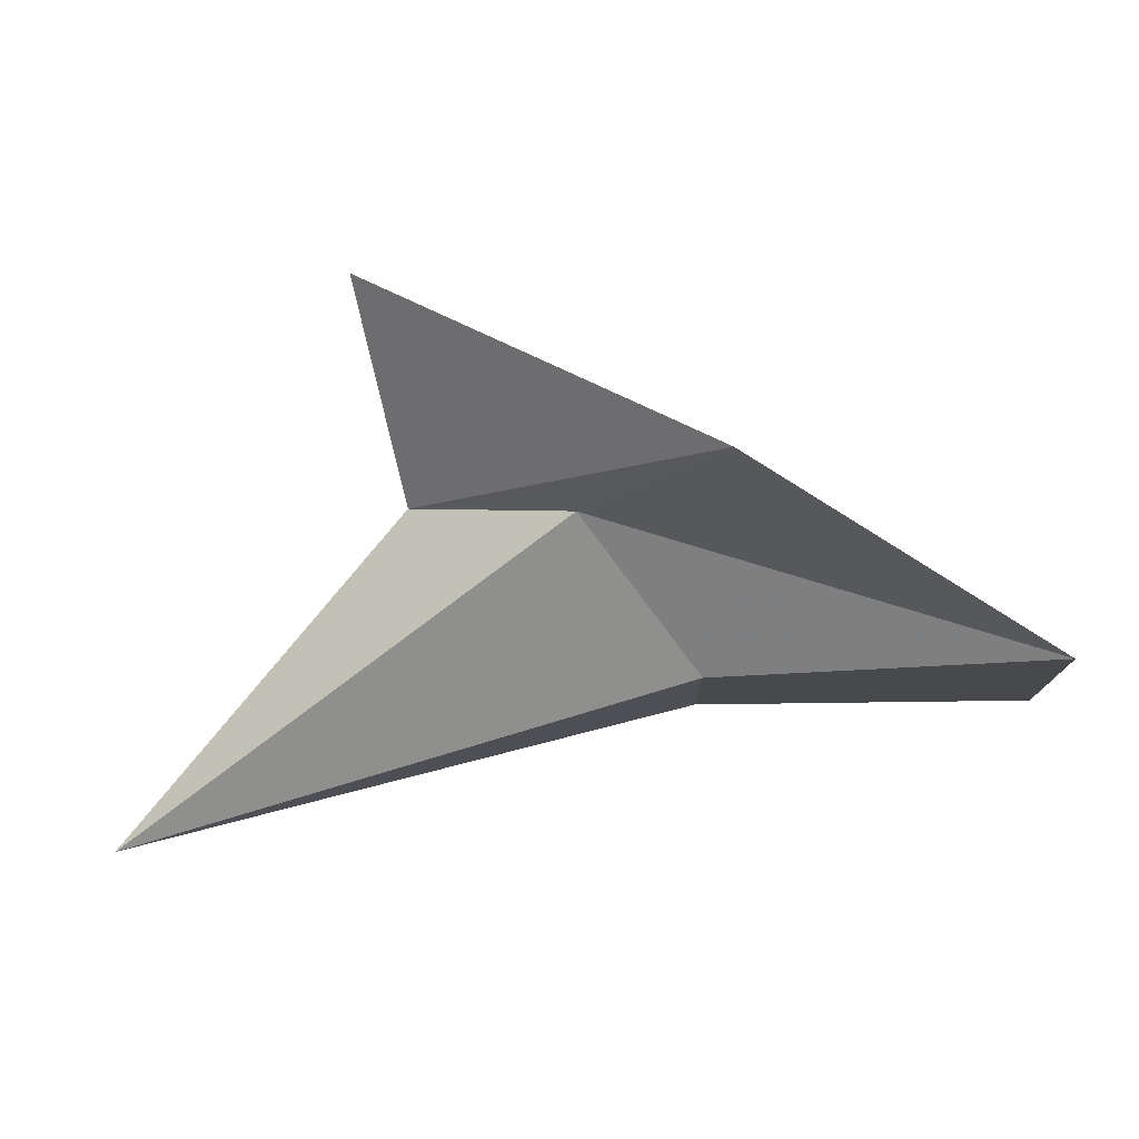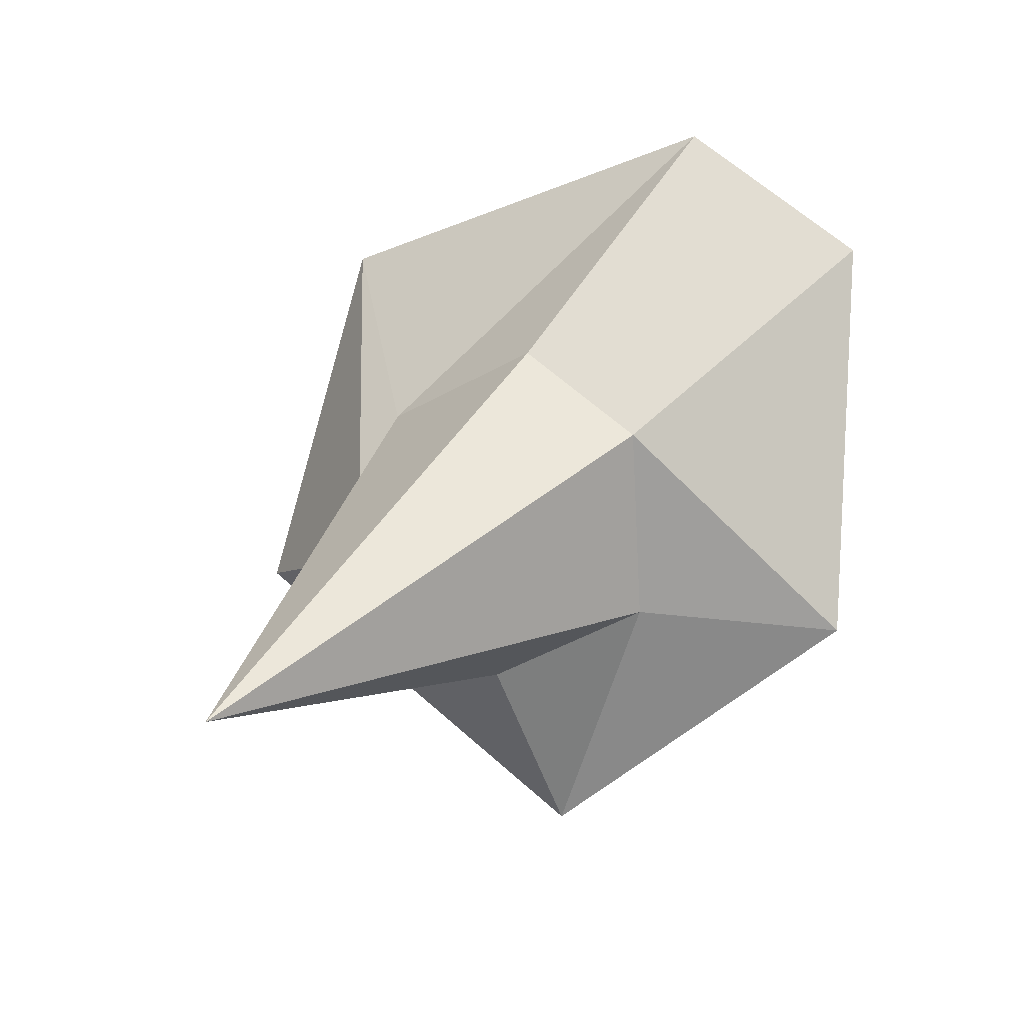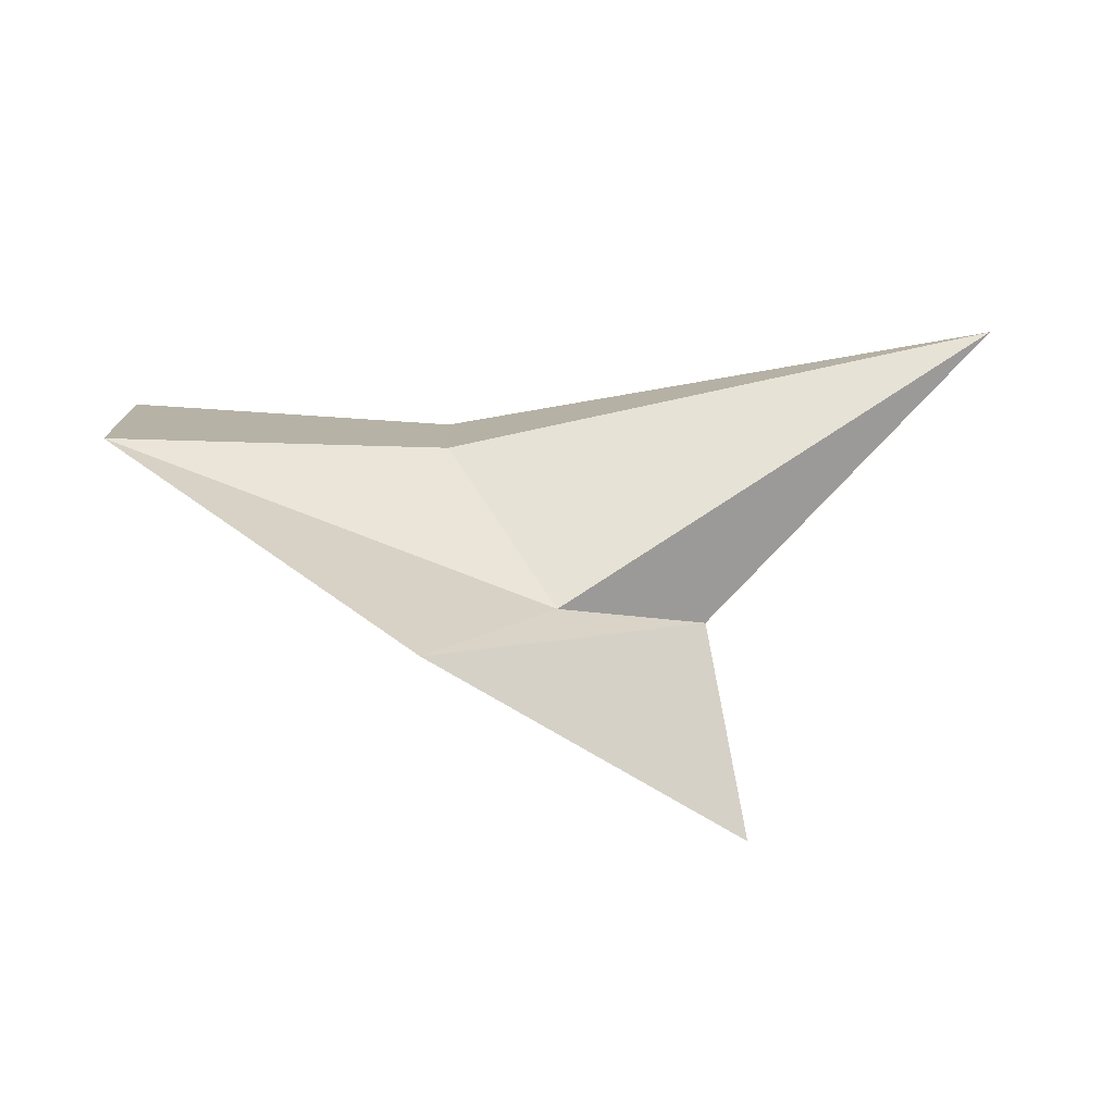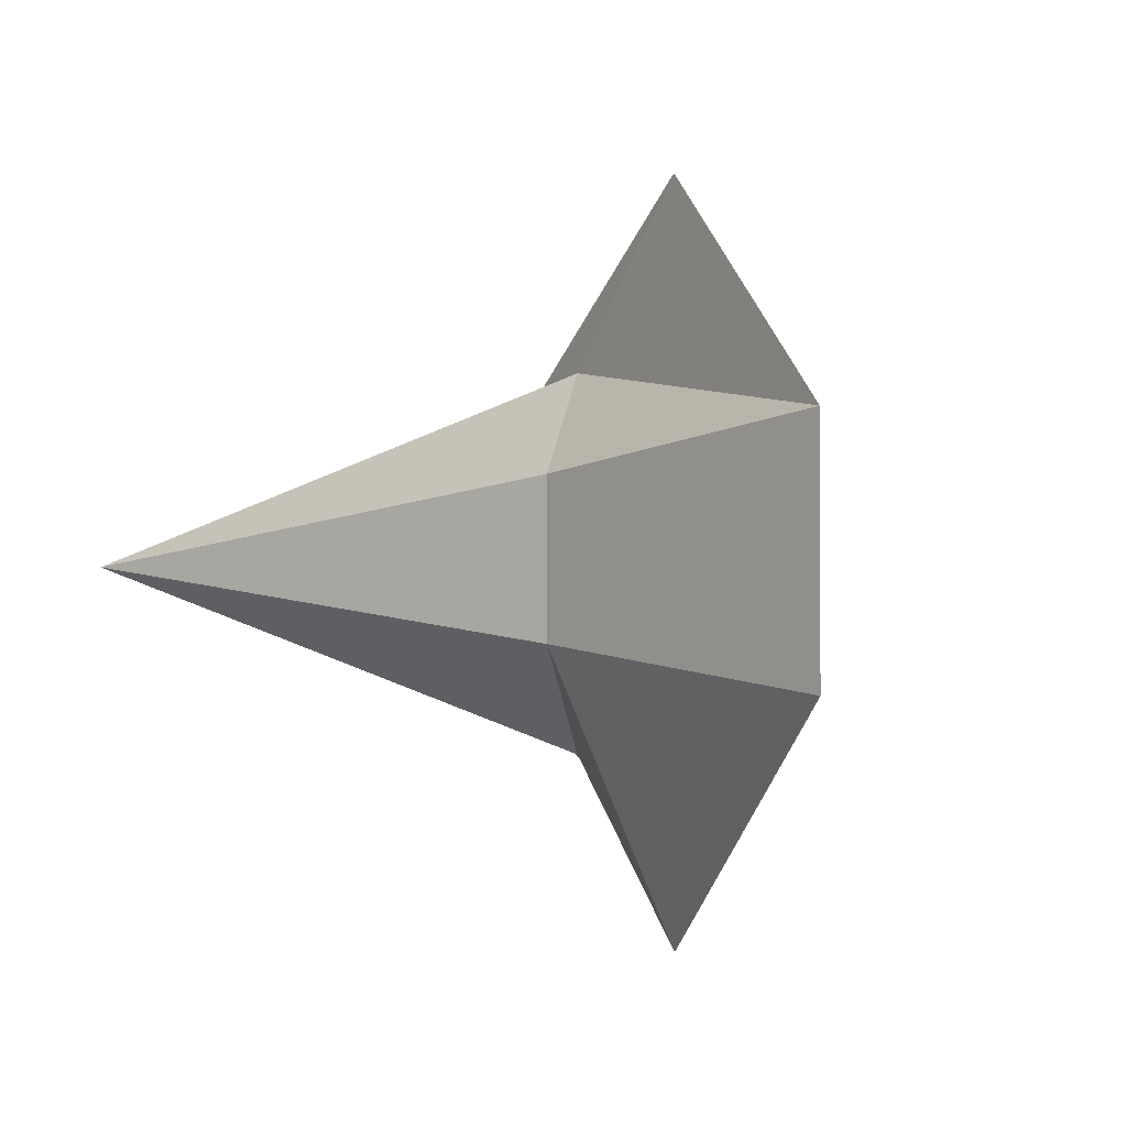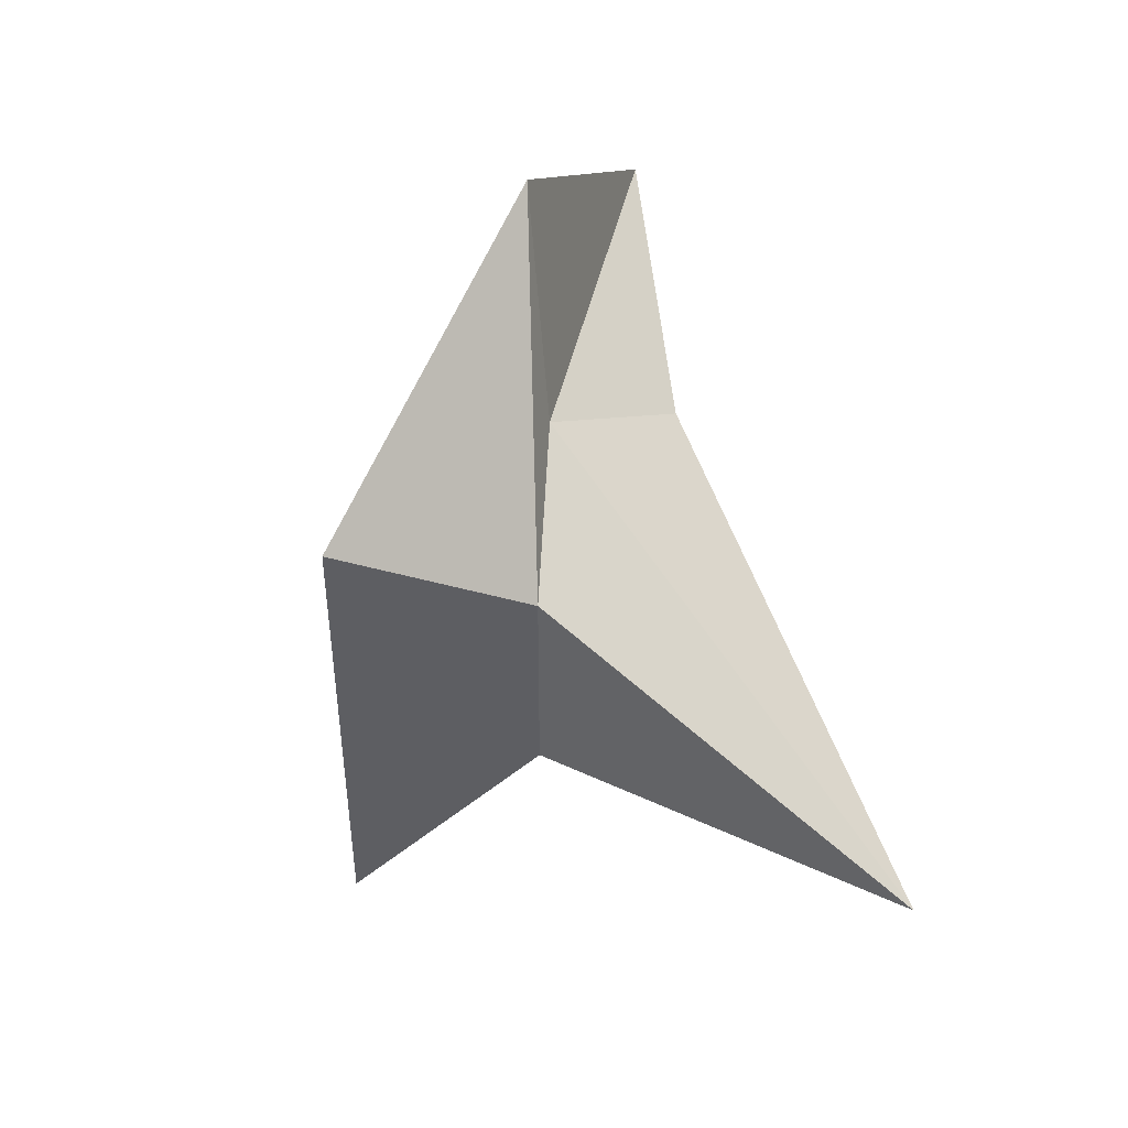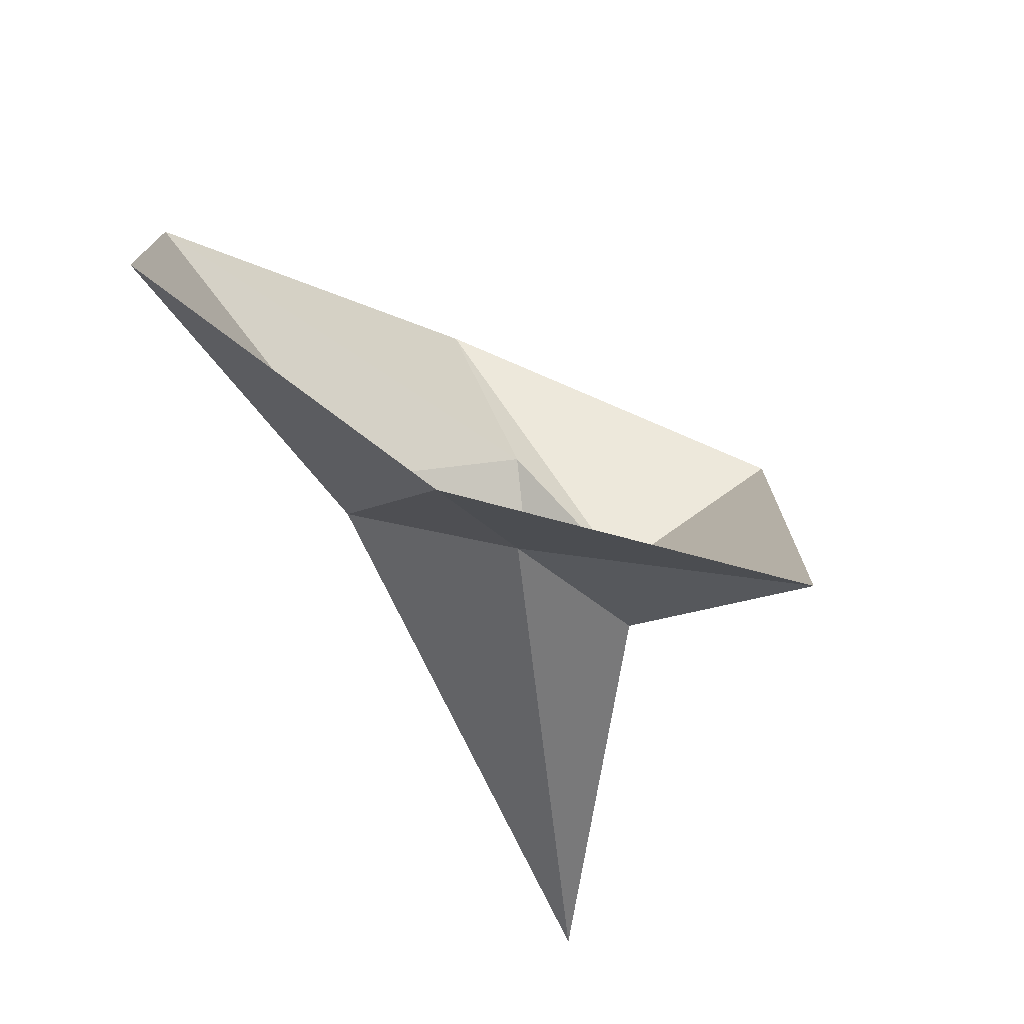
<metadata>
{"format":"obj","ext":"obj","renderer":"f3d","projection":"perspective","resolution":1024,"background":"white","views":[{"elev":77.7,"azim":175.1,"up":"+Z"},{"elev":65.0,"azim":131.7,"up":"+Y"},{"elev":12.0,"azim":-2.3,"up":"+Y"},{"elev":-1.4,"azim":-134.0,"up":"+Z"},{"elev":47.1,"azim":81.1,"up":"+Z"},{"elev":-74.9,"azim":-55.2,"up":"+Z"}]}
</metadata>
<code>
g ear
v  3  1.697  0.53
v  2.7  2.1  0.2194
v  2.7  2.1 -0.2194
v  3  1.697 -0.53
v  3.436  1.599 -0.3059
v  3.436  1.599  0.3059
v  2.63  1.697  1.041
v  1.74  2.152  0.332
v  1.74  2.152 -0.332
v  2.63  1.697 -1.041
v  3.523  1.063 -0.672
v  3.523  1.063  0.672
v  4.3  2.4  0
f 2 1 13
f 3 2 13
f 4 3 13
f 5 4 13
f 6 5 13
f 1 6 13
f 8 7 1
f 1 2 8
f 9 8 2
f 2 3 9
f 10 9 3
f 3 4 10
f 11 10 4
f 4 5 11
f 12 11 5
f 5 6 12
f 12 6 7
f 6 1 7

</code>
